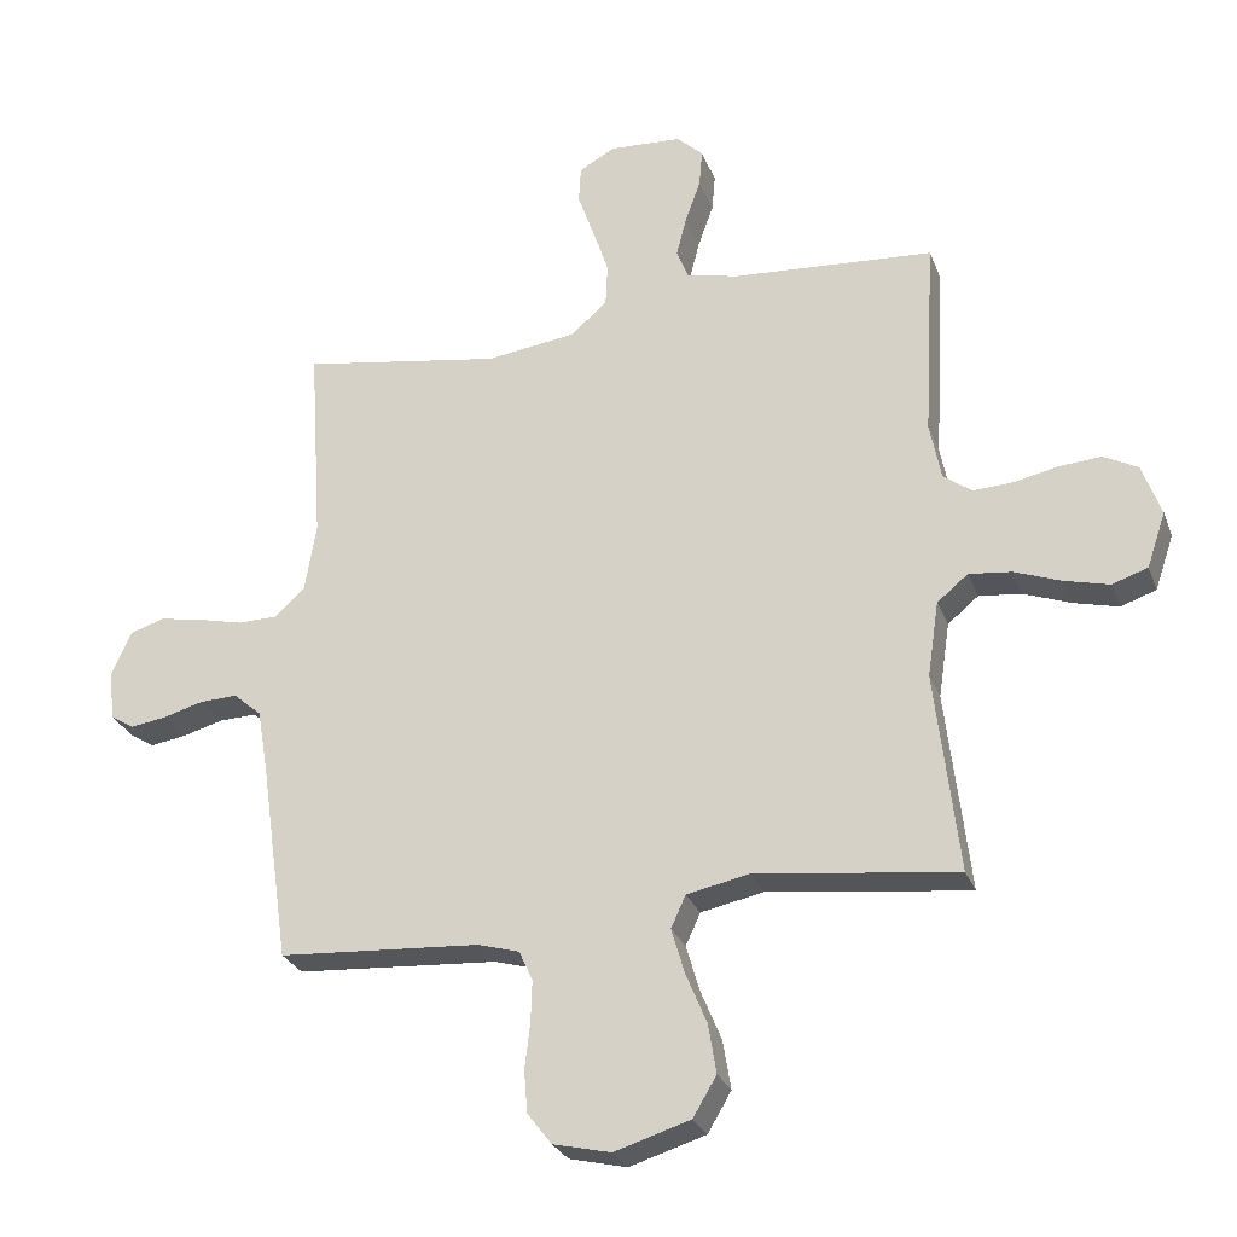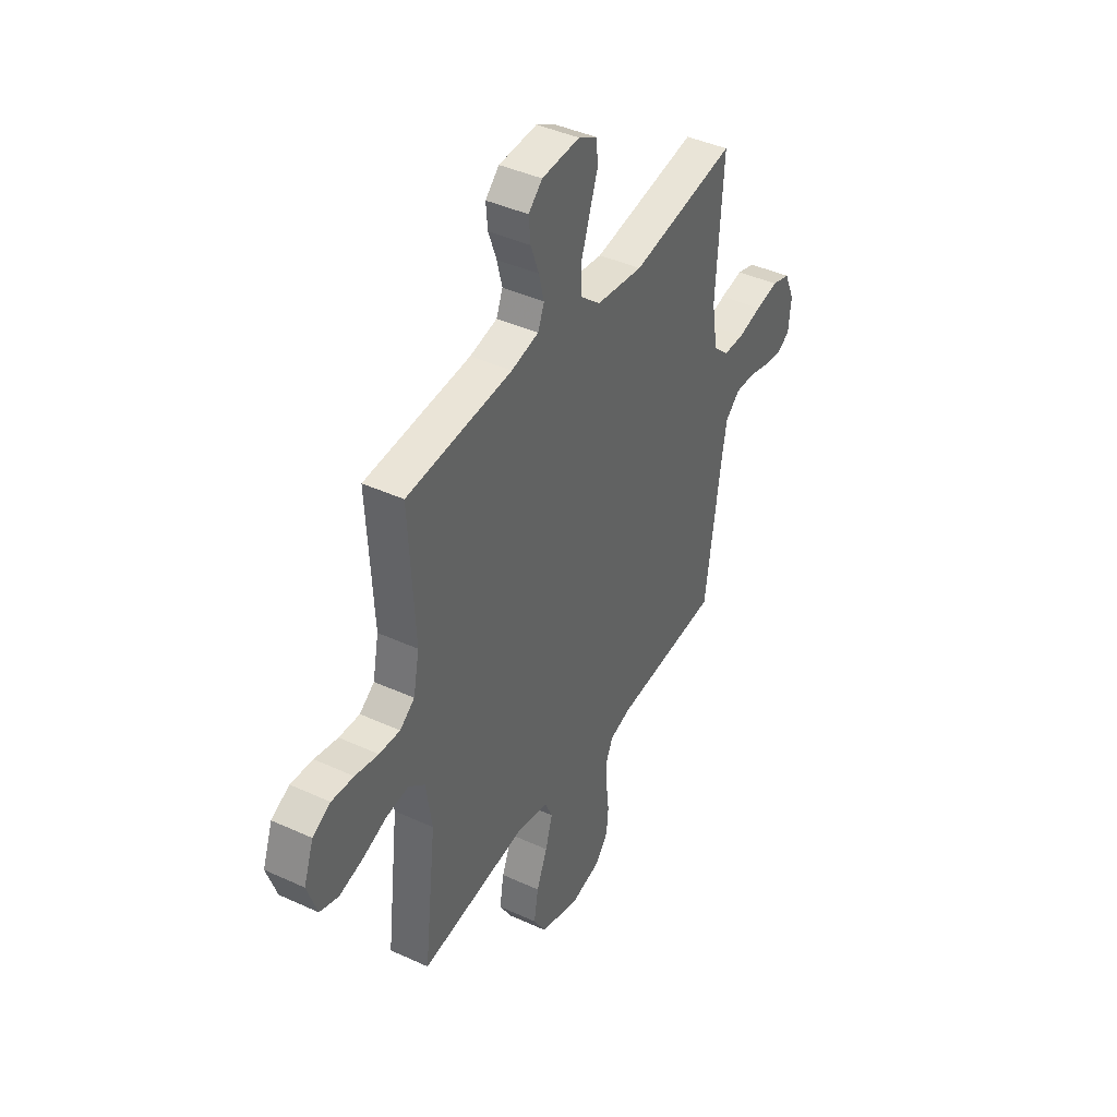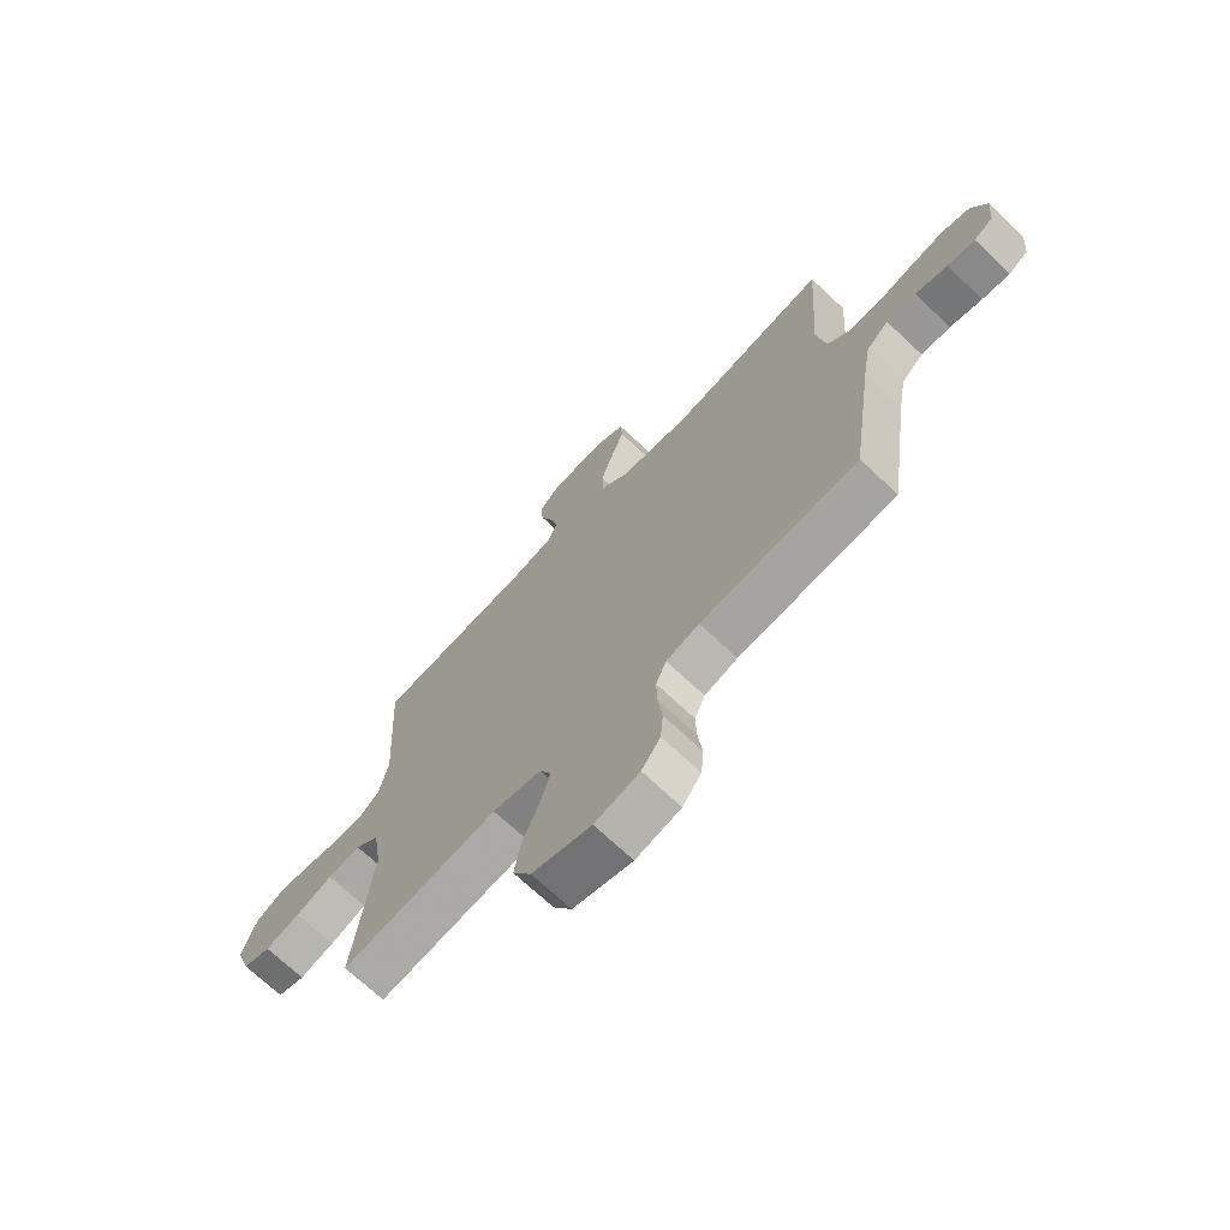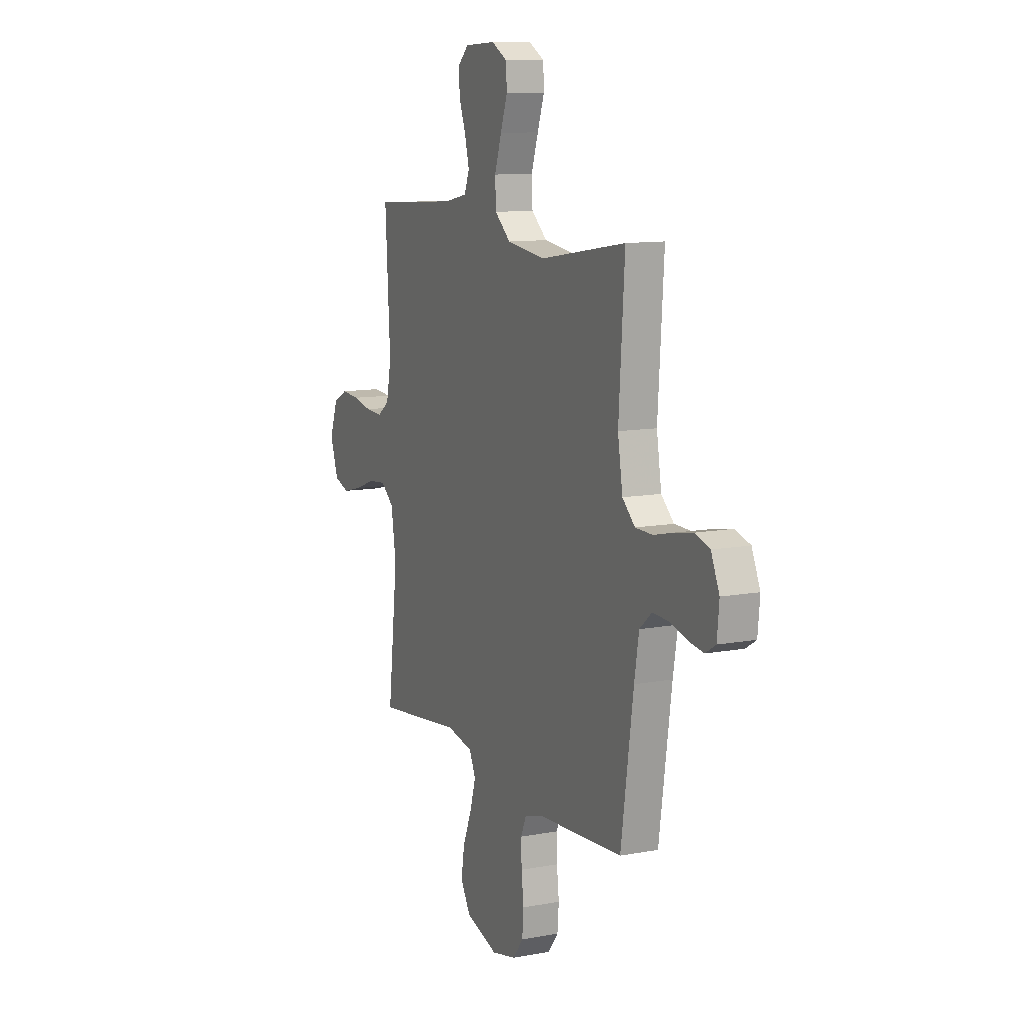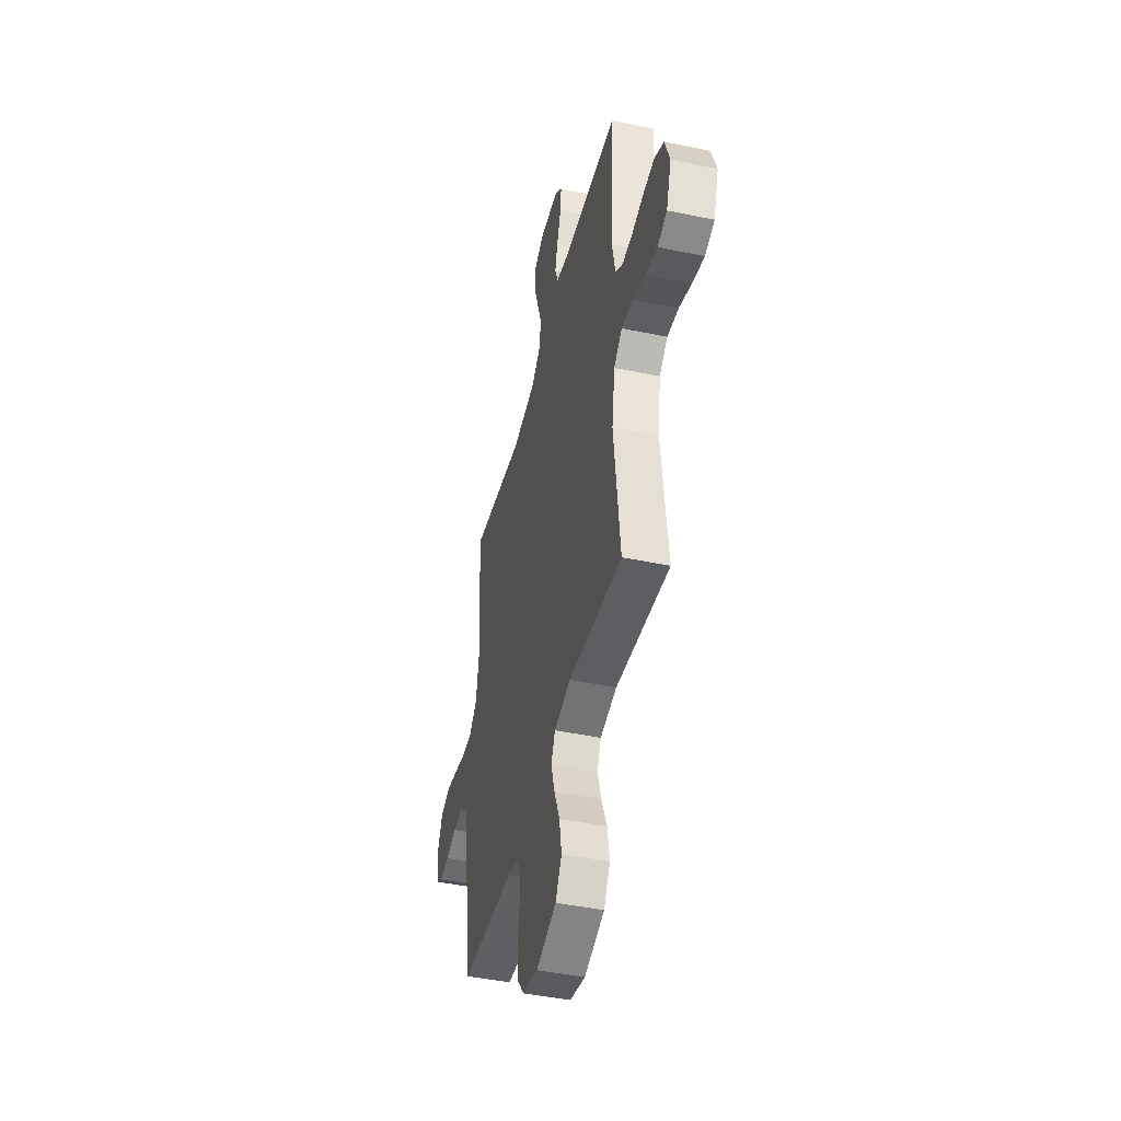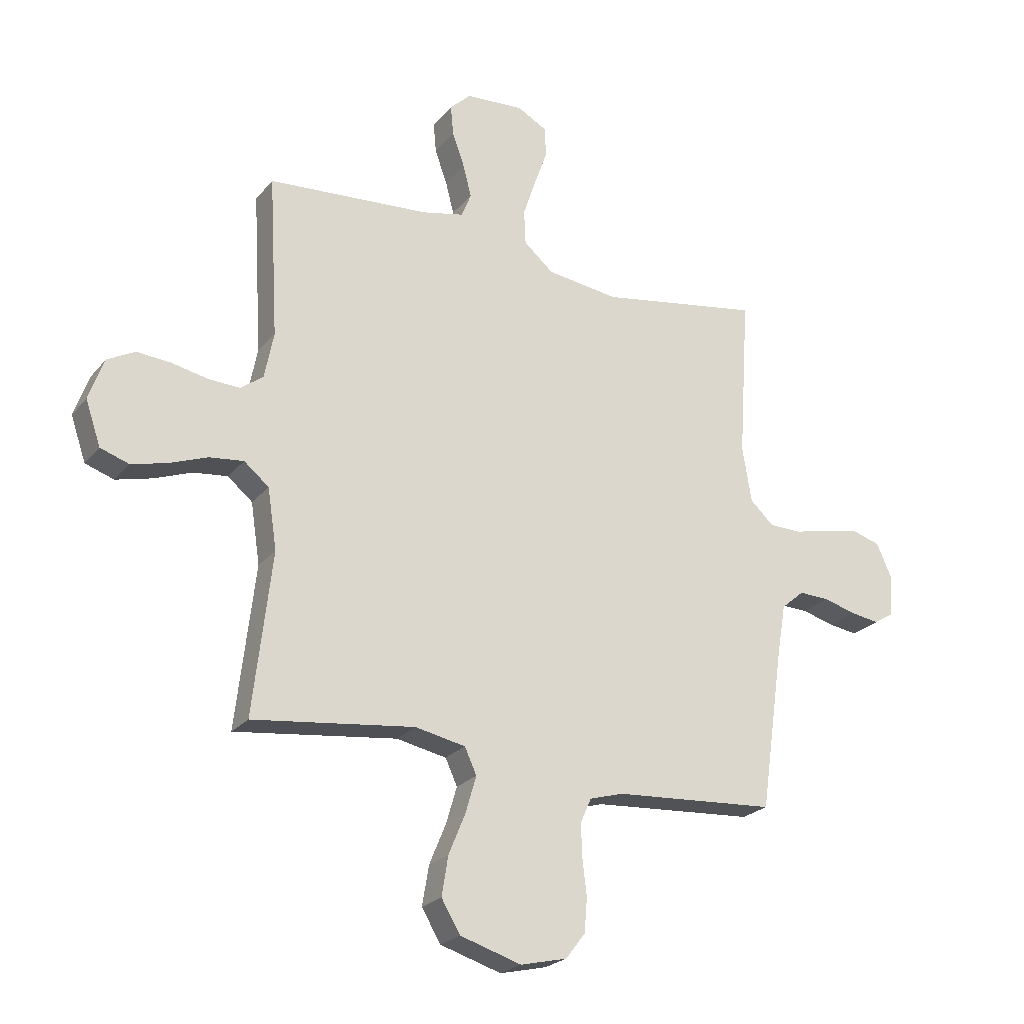
<metadata>
{"format":"obj","ext":"obj","renderer":"f3d","projection":"perspective","resolution":1024,"background":"white","views":[{"elev":-27.3,"azim":18.2,"up":"+Z"},{"elev":41.8,"azim":119.0,"up":"+Z"},{"elev":-70.3,"azim":-133.3,"up":"+Z"},{"elev":11.0,"azim":-114.8,"up":"+Z"},{"elev":-44.5,"azim":76.4,"up":"+Z"},{"elev":-23.5,"azim":151.1,"up":"+Z"}]}
</metadata>
<code>
v 0.5 0.07 -0.5
v 0.2 0.07 -0.464
v 0.107 0.07 -0.483
v 0.085 0.07 -0.531
v 0.105 0.07 -0.599
v 0.136 0.07 -0.674
v 0.148 0.07 -0.747
v 0.113 0.07 -0.806
v 0 0.07 -0.841
v -0.086 0.07 -0.821
v -0.122 0.07 -0.774
v -0.127 0.07 -0.712
v -0.119 0.07 -0.644
v -0.117 0.07 -0.583
v -0.137 0.07 -0.538
v -0.2 0.07 -0.52
v -0.5 0.07 -0.5
v -0.543 0.07 -0.2
v -0.559 0.07 -0.106
v -0.601 0.07 -0.07
v -0.657 0.07 -0.072
v -0.718 0.07 -0.089
v -0.771 0.07 -0.097
v -0.807 0.07 -0.075
v -0.814 0.07 0
v -0.785 0.07 0.066
v -0.733 0.07 0.082
v -0.668 0.07 0.07
v -0.601 0.07 0.054
v -0.541 0.07 0.055
v -0.497 0.07 0.096
v -0.48 0.07 0.2
v -0.5 0.07 0.5
v -0.2 0.07 0.451
v -0.067 0.07 0.469
v -0.012 0.07 0.516
v -0.009 0.07 0.58
v -0.033 0.07 0.652
v -0.057 0.07 0.72
v -0.054 0.07 0.775
v 0 0.07 0.805
v 0.108 0.07 0.799
v 0.147 0.07 0.762
v 0.142 0.07 0.706
v 0.119 0.07 0.642
v 0.104 0.07 0.583
v 0.122 0.07 0.538
v 0.2 0.07 0.521
v 0.5 0.07 0.5
v 0.483 0.07 0.2
v 0.5 0.07 0.114
v 0.542 0.07 0.083
v 0.601 0.07 0.086
v 0.667 0.07 0.1
v 0.73 0.07 0.105
v 0.781 0.07 0.078
v 0.809 0.07 0
v 0.781 0.07 -0.082
v 0.728 0.07 -0.1
v 0.661 0.07 -0.083
v 0.591 0.07 -0.057
v 0.528 0.07 -0.05
v 0.482 0.07 -0.088
v 0.465 0.07 -0.2
v 0.5 0 -0.5
v 0.2 0 -0.464
v 0.107 0 -0.483
v 0.085 0 -0.531
v 0.105 0 -0.599
v 0.136 0 -0.674
v 0.148 0 -0.747
v 0.113 0 -0.806
v 0 0 -0.841
v -0.086 0 -0.821
v -0.122 0 -0.774
v -0.127 0 -0.712
v -0.119 0 -0.644
v -0.117 0 -0.583
v -0.137 0 -0.538
v -0.2 0 -0.52
v -0.5 0 -0.5
v -0.543 0 -0.2
v -0.559 0 -0.106
v -0.601 0 -0.07
v -0.657 0 -0.072
v -0.718 0 -0.089
v -0.771 0 -0.097
v -0.807 0 -0.075
v -0.814 0 0
v -0.785 0 0.066
v -0.733 0 0.082
v -0.668 0 0.07
v -0.601 0 0.054
v -0.541 0 0.055
v -0.497 0 0.096
v -0.48 0 0.2
v -0.5 0 0.5
v -0.2 0 0.451
v -0.067 0 0.469
v -0.012 0 0.516
v -0.009 0 0.58
v -0.033 0 0.652
v -0.057 0 0.72
v -0.054 0 0.775
v 0 0 0.805
v 0.108 0 0.799
v 0.147 0 0.762
v 0.142 0 0.706
v 0.119 0 0.642
v 0.104 0 0.583
v 0.122 0 0.538
v 0.2 0 0.521
v 0.5 0 0.5
v 0.483 0 0.2
v 0.5 0 0.114
v 0.542 0 0.083
v 0.601 0 0.086
v 0.667 0 0.1
v 0.73 0 0.105
v 0.781 0 0.078
v 0.809 0 0
v 0.781 0 -0.082
v 0.728 0 -0.1
v 0.661 0 -0.083
v 0.591 0 -0.057
v 0.528 0 -0.05
v 0.482 0 -0.088
v 0.465 0 -0.2
f 58 59 60 61
f 56 57 58 61
f 56 61 62
f 53 54 55 56
f 52 53 56 62
f 51 52 62 63
f 48 49 50
f 47 48 50 51
f 42 43 44 45
f 42 45 46
f 41 42 46
f 38 39 40 41
f 37 38 41 46
f 36 37 46 47
f 32 33 34
f 31 32 34 35
f 30 31 35 36
f 26 27 28 29
f 24 25 26 29
f 24 29 30
f 21 22 23 24
f 20 21 24 30
f 19 20 30 36
f 16 17 18
f 15 16 18 19
f 10 11 12 13
f 10 13 14
f 9 10 14
f 8 9 14 15
f 5 6 7 8
f 4 5 8 15
f 64 1 2
f 64 2 3
f 63 64 3
f 51 63 3
f 47 51 3
f 15 19 36 47
f 3 4 15 47
f 125 124 123 122
f 125 122 121 120
f 126 125 120
f 120 119 118 117
f 126 120 117 116
f 127 126 116 115
f 114 113 112
f 115 114 112 111
f 109 108 107 106
f 110 109 106
f 110 106 105
f 105 104 103 102
f 110 105 102 101
f 111 110 101 100
f 98 97 96
f 99 98 96 95
f 100 99 95 94
f 93 92 91 90
f 93 90 89 88
f 94 93 88
f 88 87 86 85
f 94 88 85 84
f 100 94 84 83
f 82 81 80
f 83 82 80 79
f 77 76 75 74
f 78 77 74
f 78 74 73
f 79 78 73 72
f 72 71 70 69
f 79 72 69 68
f 66 65 128
f 67 66 128
f 67 128 127
f 67 127 115
f 67 115 111
f 111 100 83 79
f 111 79 68 67
f 1 65 66 2
f 2 66 67 3
f 3 67 68 4
f 4 68 69 5
f 5 69 70 6
f 6 70 71 7
f 7 71 72 8
f 8 72 73 9
f 9 73 74 10
f 10 74 75 11
f 11 75 76 12
f 12 76 77 13
f 13 77 78 14
f 14 78 79 15
f 15 79 80 16
f 16 80 81 17
f 17 81 82 18
f 18 82 83 19
f 19 83 84 20
f 20 84 85 21
f 21 85 86 22
f 22 86 87 23
f 23 87 88 24
f 24 88 89 25
f 25 89 90 26
f 26 90 91 27
f 27 91 92 28
f 28 92 93 29
f 29 93 94 30
f 30 94 95 31
f 31 95 96 32
f 32 96 97 33
f 33 97 98 34
f 34 98 99 35
f 35 99 100 36
f 36 100 101 37
f 37 101 102 38
f 38 102 103 39
f 39 103 104 40
f 40 104 105 41
f 41 105 106 42
f 42 106 107 43
f 43 107 108 44
f 44 108 109 45
f 45 109 110 46
f 46 110 111 47
f 47 111 112 48
f 48 112 113 49
f 49 113 114 50
f 50 114 115 51
f 51 115 116 52
f 52 116 117 53
f 53 117 118 54
f 54 118 119 55
f 55 119 120 56
f 56 120 121 57
f 57 121 122 58
f 58 122 123 59
f 59 123 124 60
f 60 124 125 61
f 61 125 126 62
f 62 126 127 63
f 63 127 128 64
f 64 128 65 1

</code>
